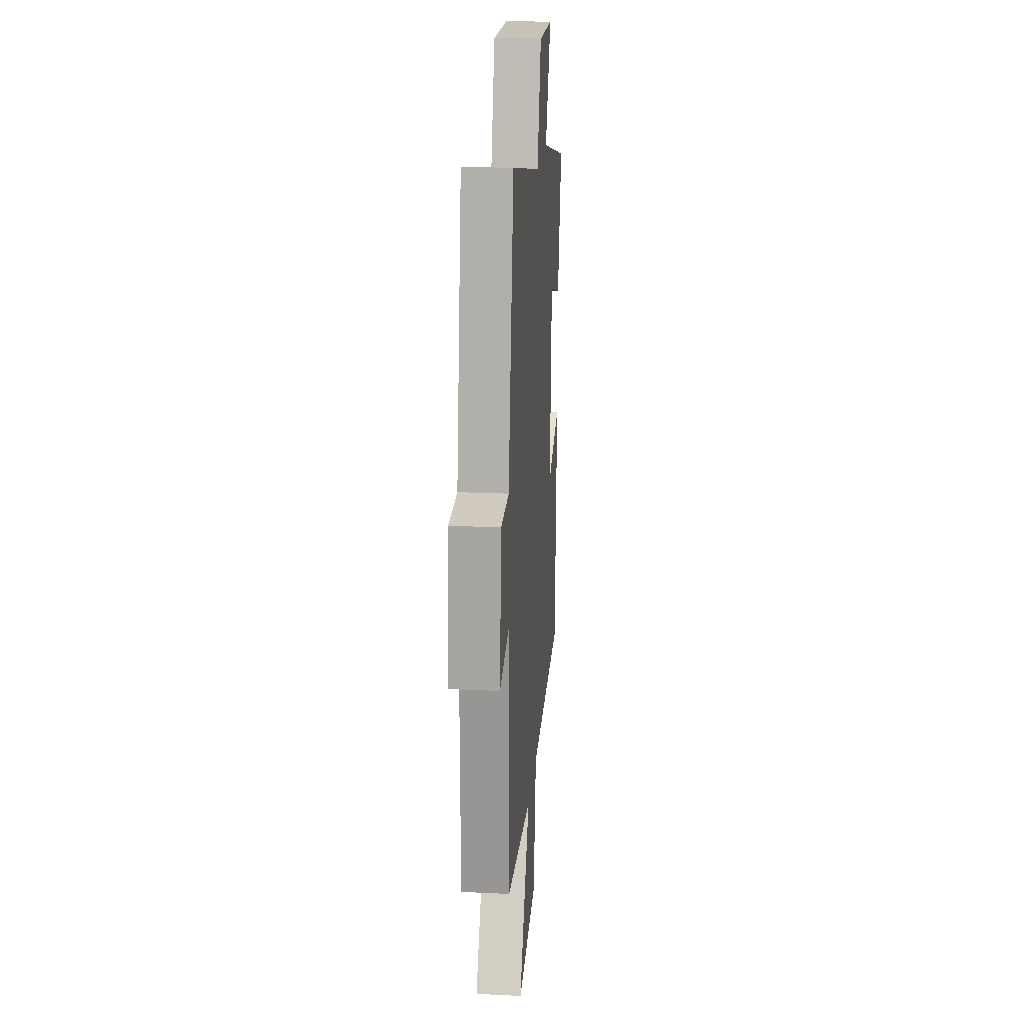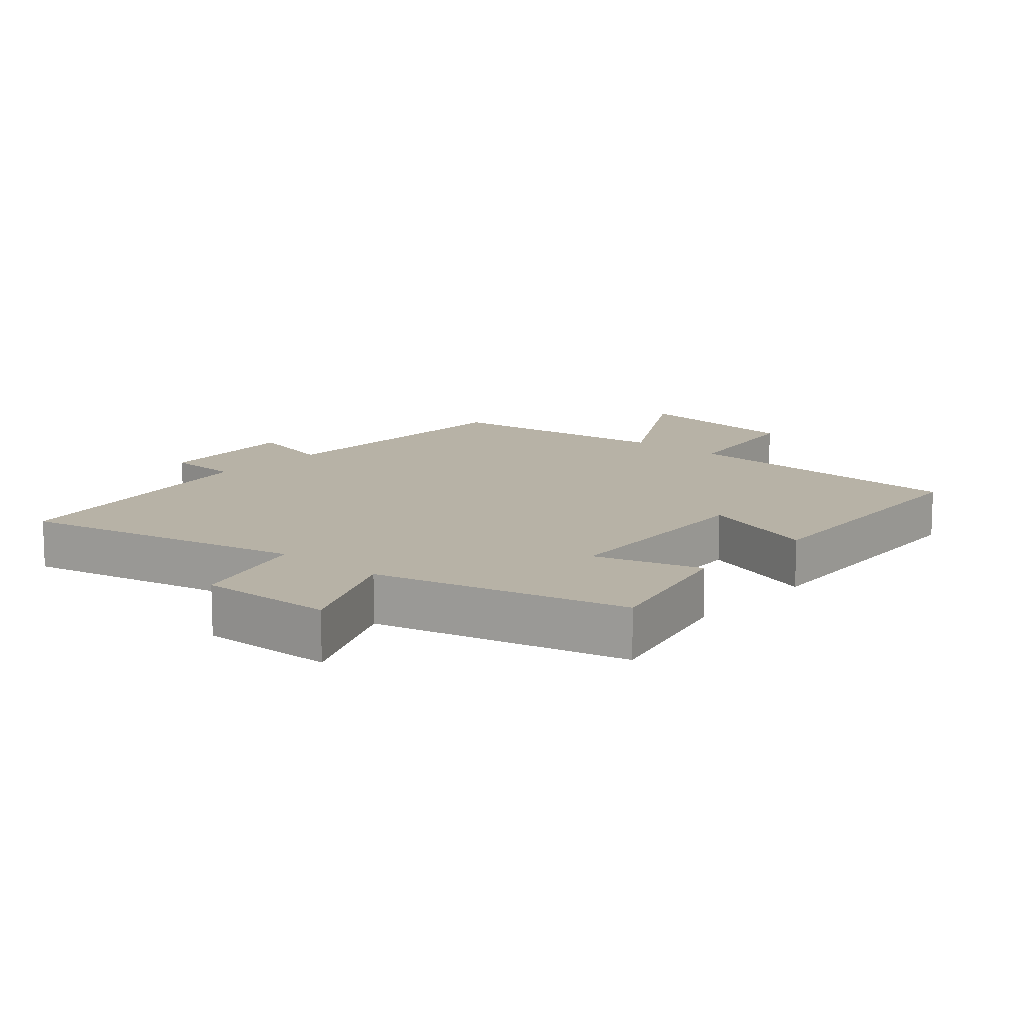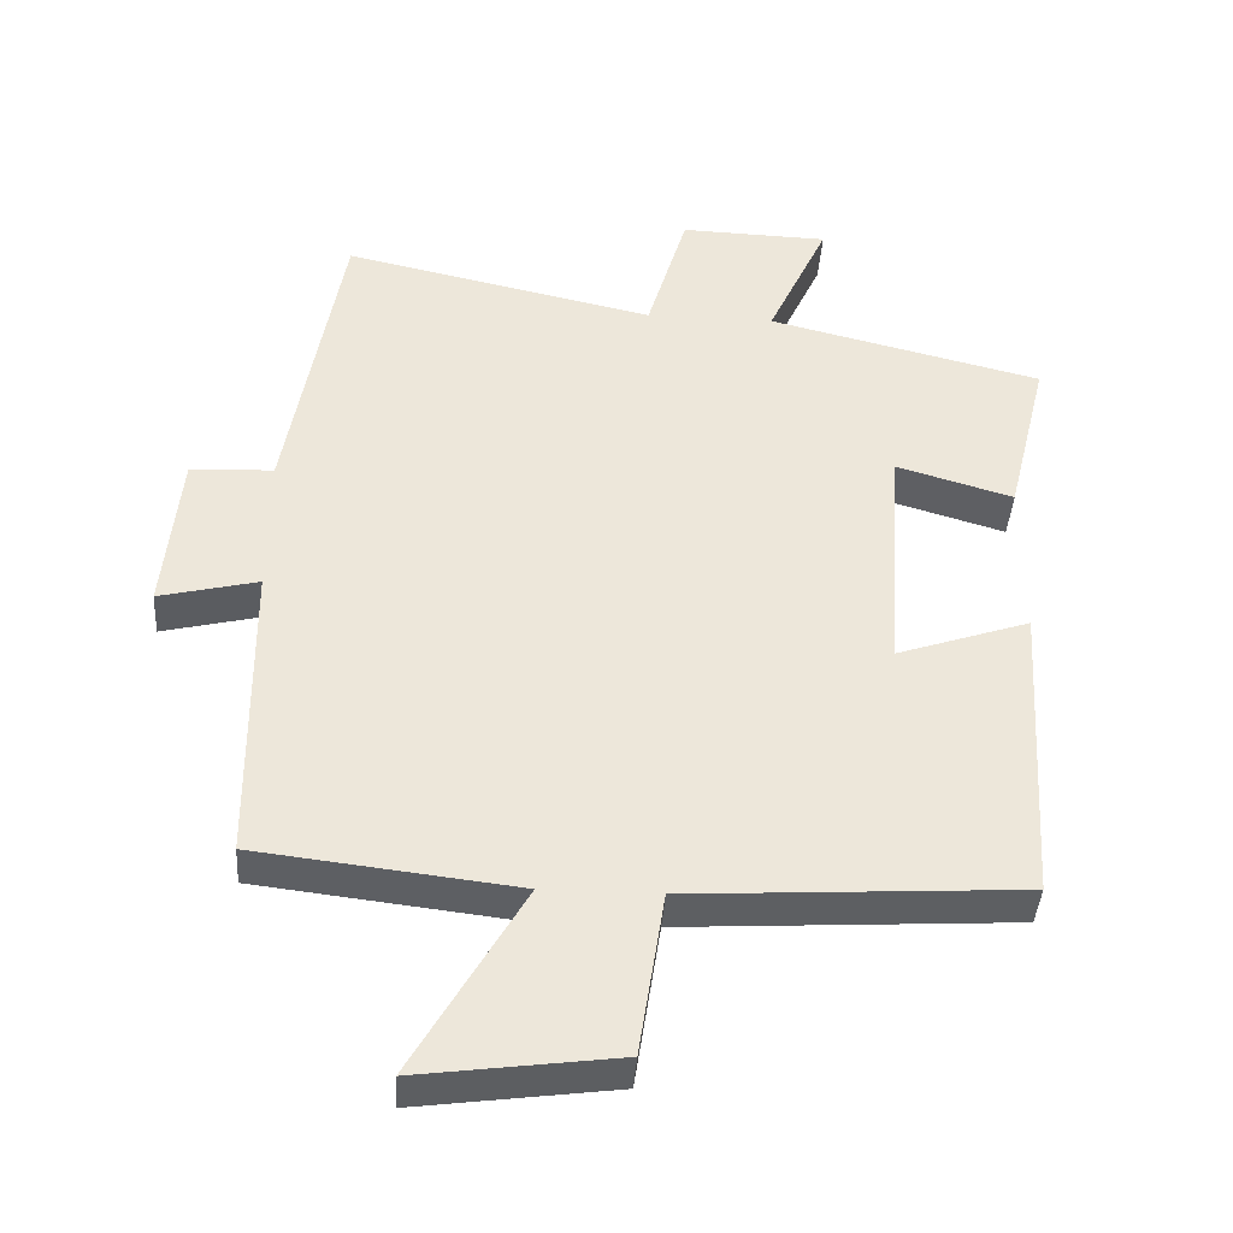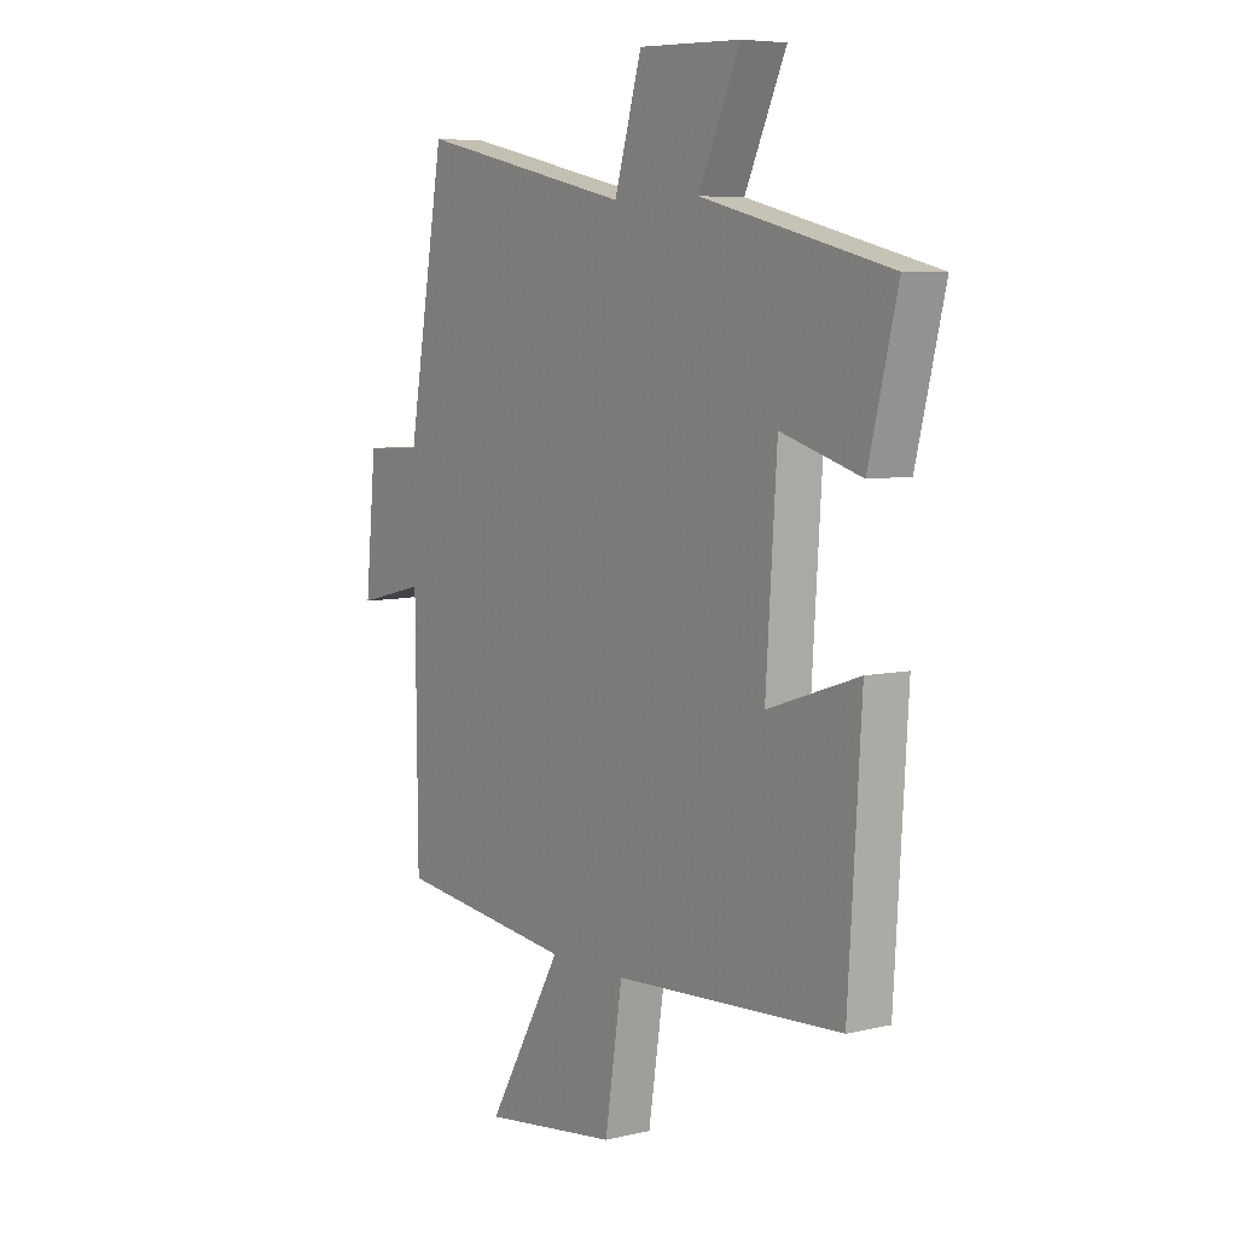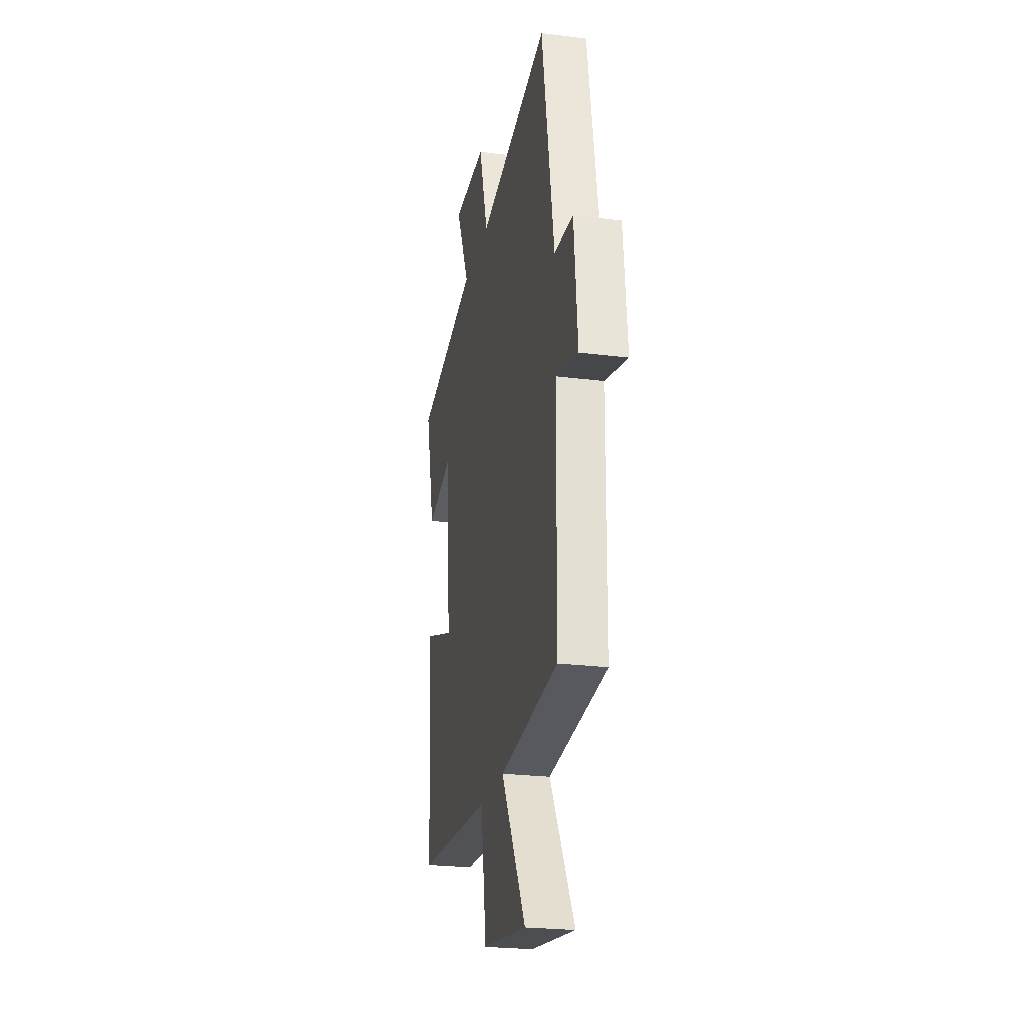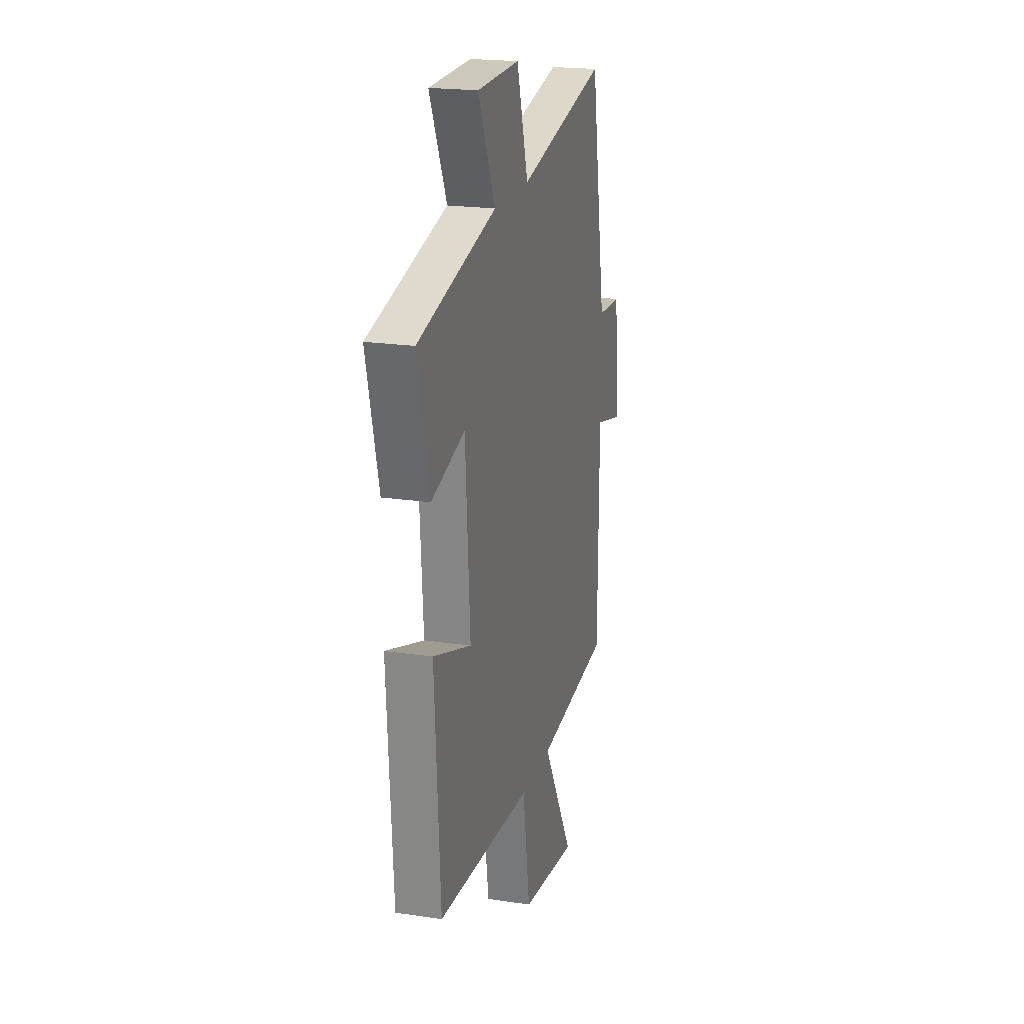
<metadata>
{"format":"obj","ext":"obj","renderer":"f3d","projection":"perspective","resolution":1024,"background":"white","views":[{"elev":20.8,"azim":-85.1,"up":"+Z"},{"elev":12.5,"azim":41.2,"up":"+Y"},{"elev":-40.6,"azim":-3.7,"up":"+Z"},{"elev":6.7,"azim":55.2,"up":"+Z"},{"elev":-23.9,"azim":-101.9,"up":"+Z"},{"elev":20.6,"azim":105.2,"up":"+Z"}]}
</metadata>
<code>
v -0.425 0.07 0.595
v 0.004 0.07 0.5
v 0.059 0.07 0.686
v 0.263 0.07 0.68
v 0.18 0.07 0.5
v 0.557 0.07 0.407
v 0.5 0.07 0.175
v 0.339 0.07 0.223
v 0.317 0.07 -0.111
v 0.5 0.07 -0.049
v 0.474 0.07 -0.473
v 0.017 0.07 -0.5
v -0.018 0.07 -0.726
v -0.29 0.07 -0.762
v -0.139 0.07 -0.5
v -0.496 0.07 -0.458
v -0.5 0.07 -0.034
v -0.636 0.07 -0.067
v -0.614 0.07 0.159
v -0.5 0.07 0.164
v -0.425 0 0.595
v 0.004 0 0.5
v 0.059 0 0.686
v 0.263 0 0.68
v 0.18 0 0.5
v 0.557 0 0.407
v 0.5 0 0.175
v 0.339 0 0.223
v 0.317 0 -0.111
v 0.5 0 -0.049
v 0.474 0 -0.473
v 0.017 0 -0.5
v -0.018 0 -0.726
v -0.29 0 -0.762
v -0.139 0 -0.5
v -0.496 0 -0.458
v -0.5 0 -0.034
v -0.636 0 -0.067
v -0.614 0 0.159
v -0.5 0 0.164
f 17 18 19 20
f 15 16 17 20
f 15 20 1 2
f 12 13 14 15
f 9 10 11 12
f 8 9 12 15
f 5 6 7 8
f 5 8 15 2
f 2 3 4 5
f 40 39 38 37
f 40 37 36 35
f 22 21 40 35
f 35 34 33 32
f 32 31 30 29
f 35 32 29 28
f 28 27 26 25
f 22 35 28 25
f 25 24 23 22
f 1 21 22 2
f 2 22 23 3
f 3 23 24 4
f 4 24 25 5
f 5 25 26 6
f 6 26 27 7
f 7 27 28 8
f 8 28 29 9
f 9 29 30 10
f 10 30 31 11
f 11 31 32 12
f 12 32 33 13
f 13 33 34 14
f 14 34 35 15
f 15 35 36 16
f 16 36 37 17
f 17 37 38 18
f 18 38 39 19
f 19 39 40 20
f 20 40 21 1

</code>
